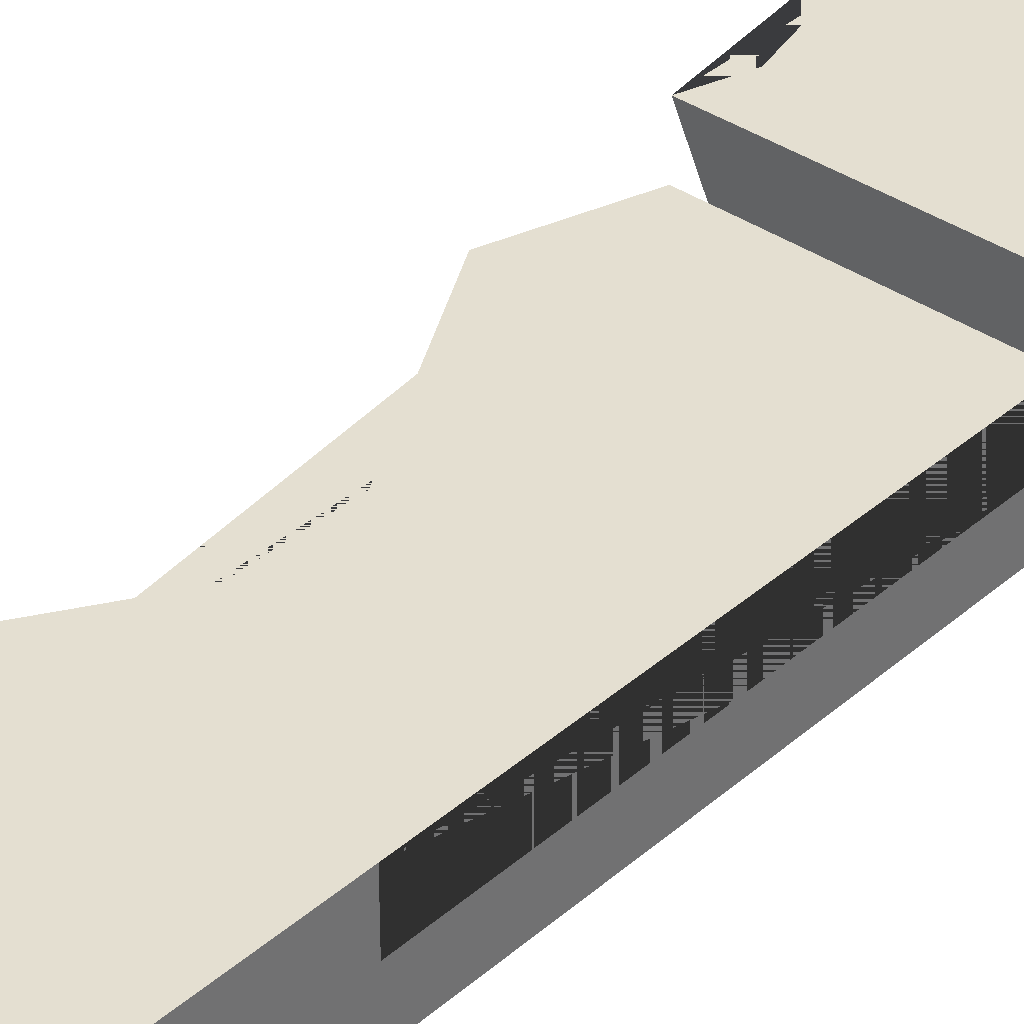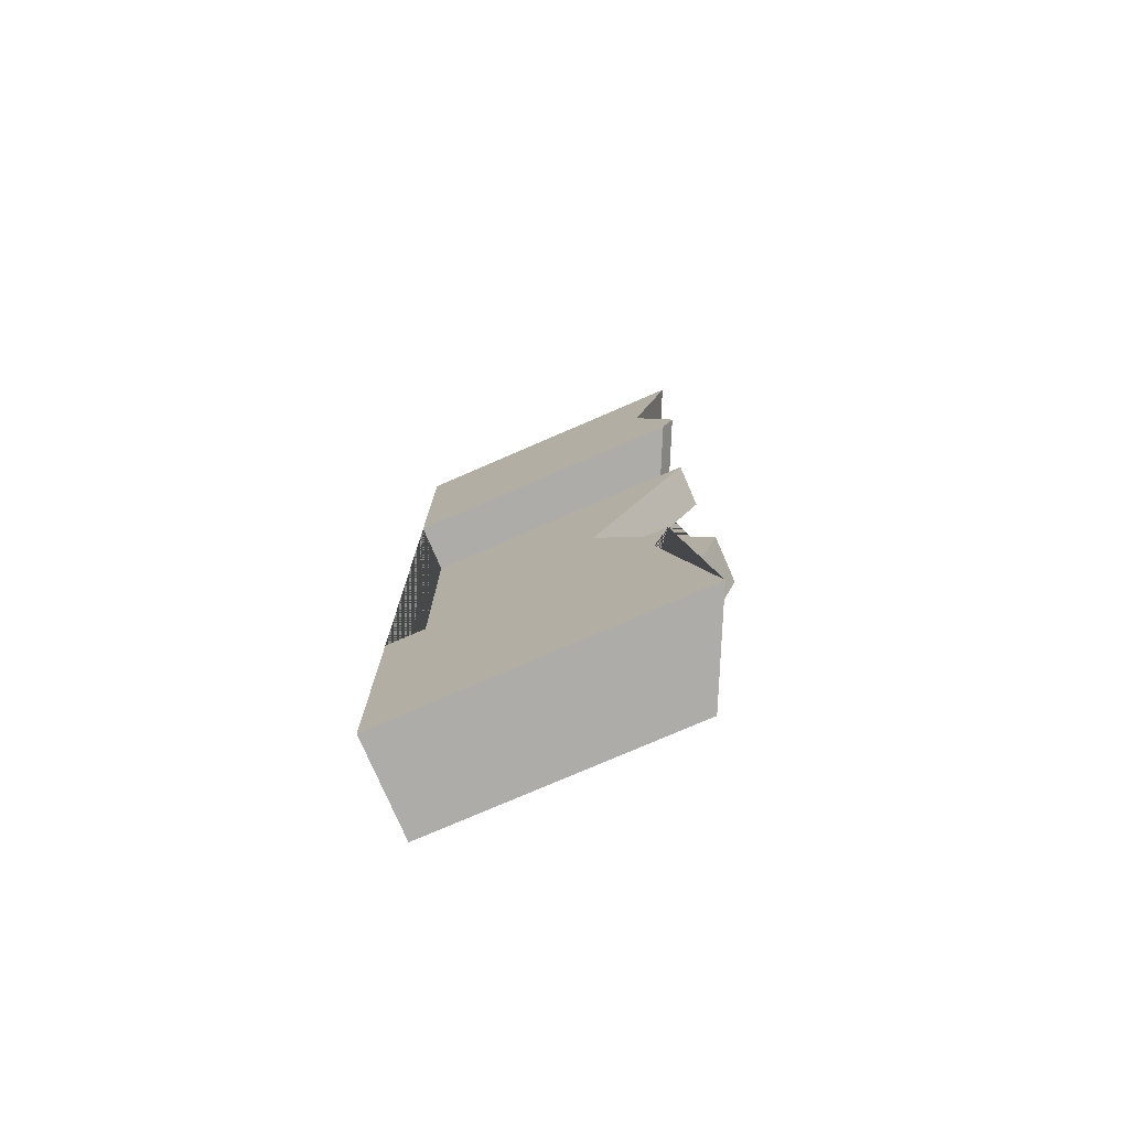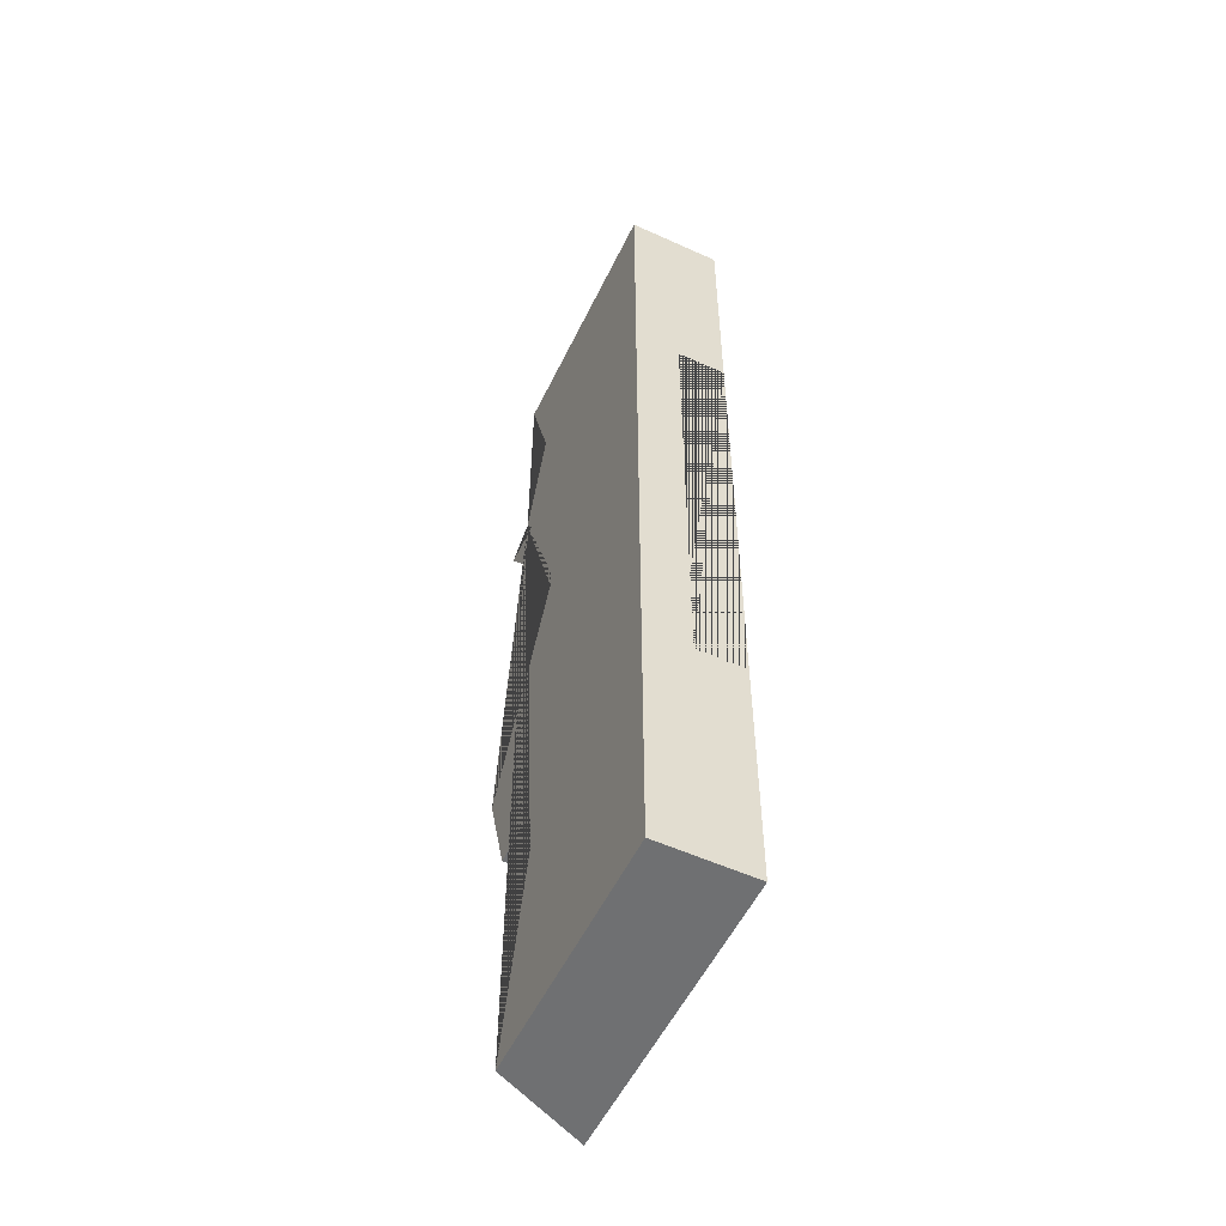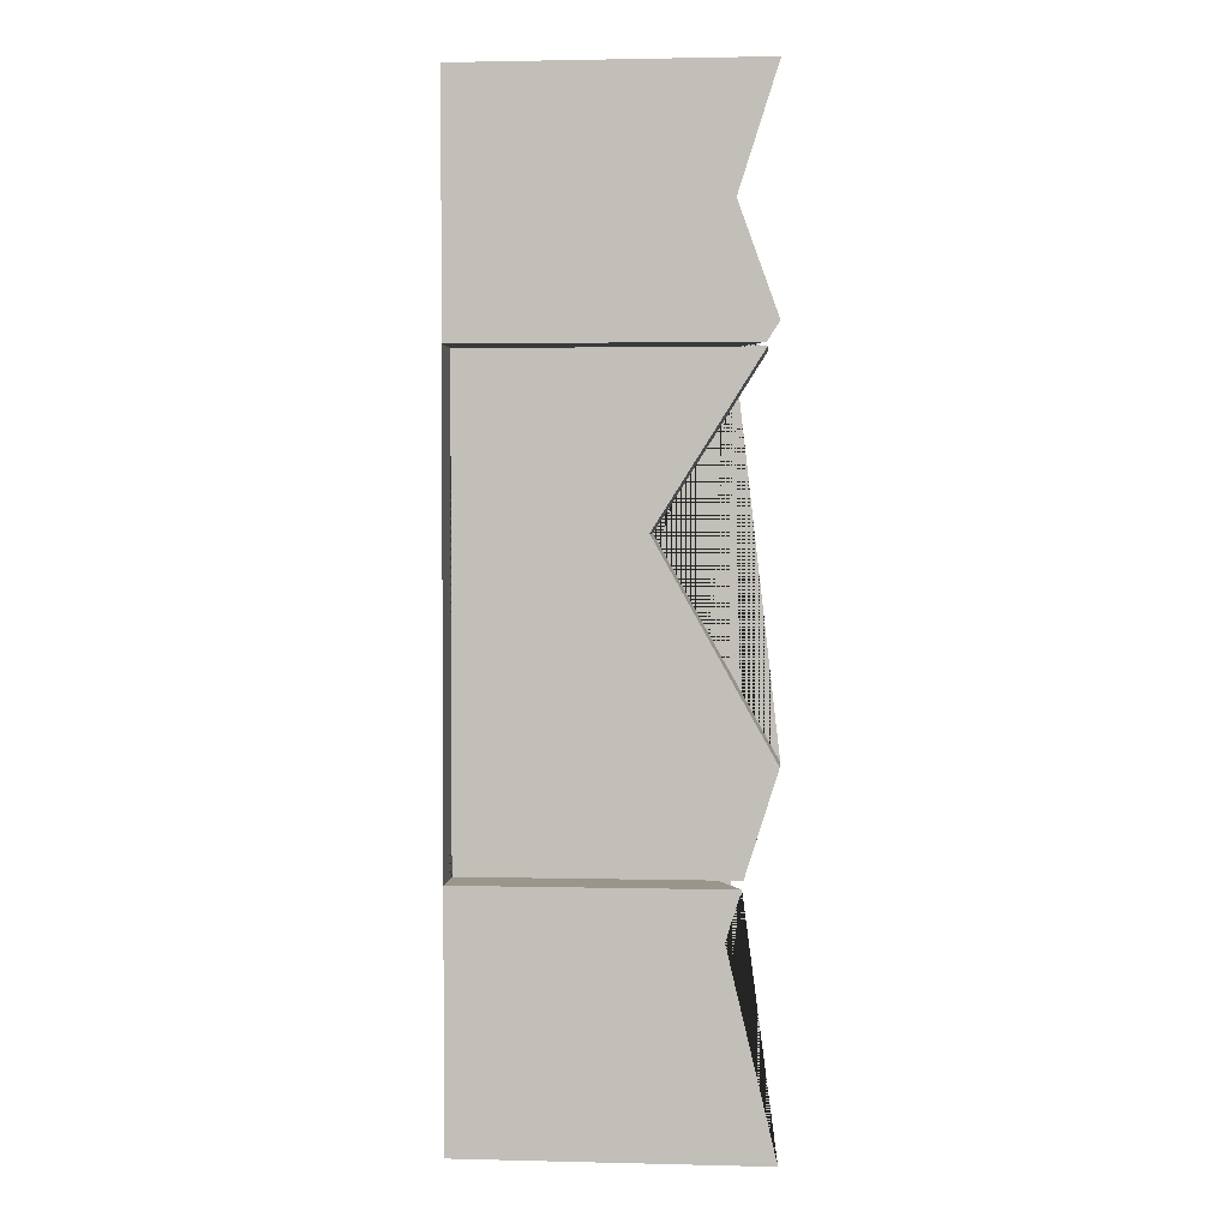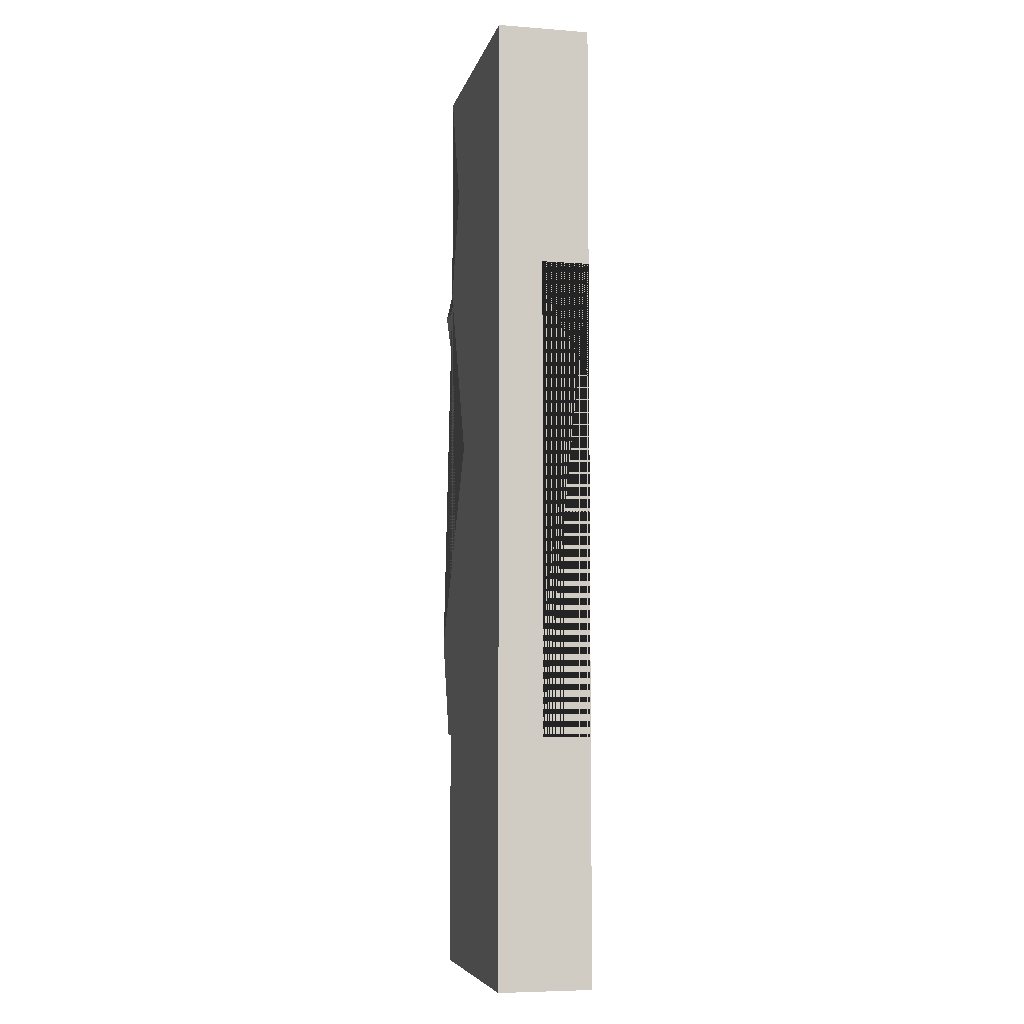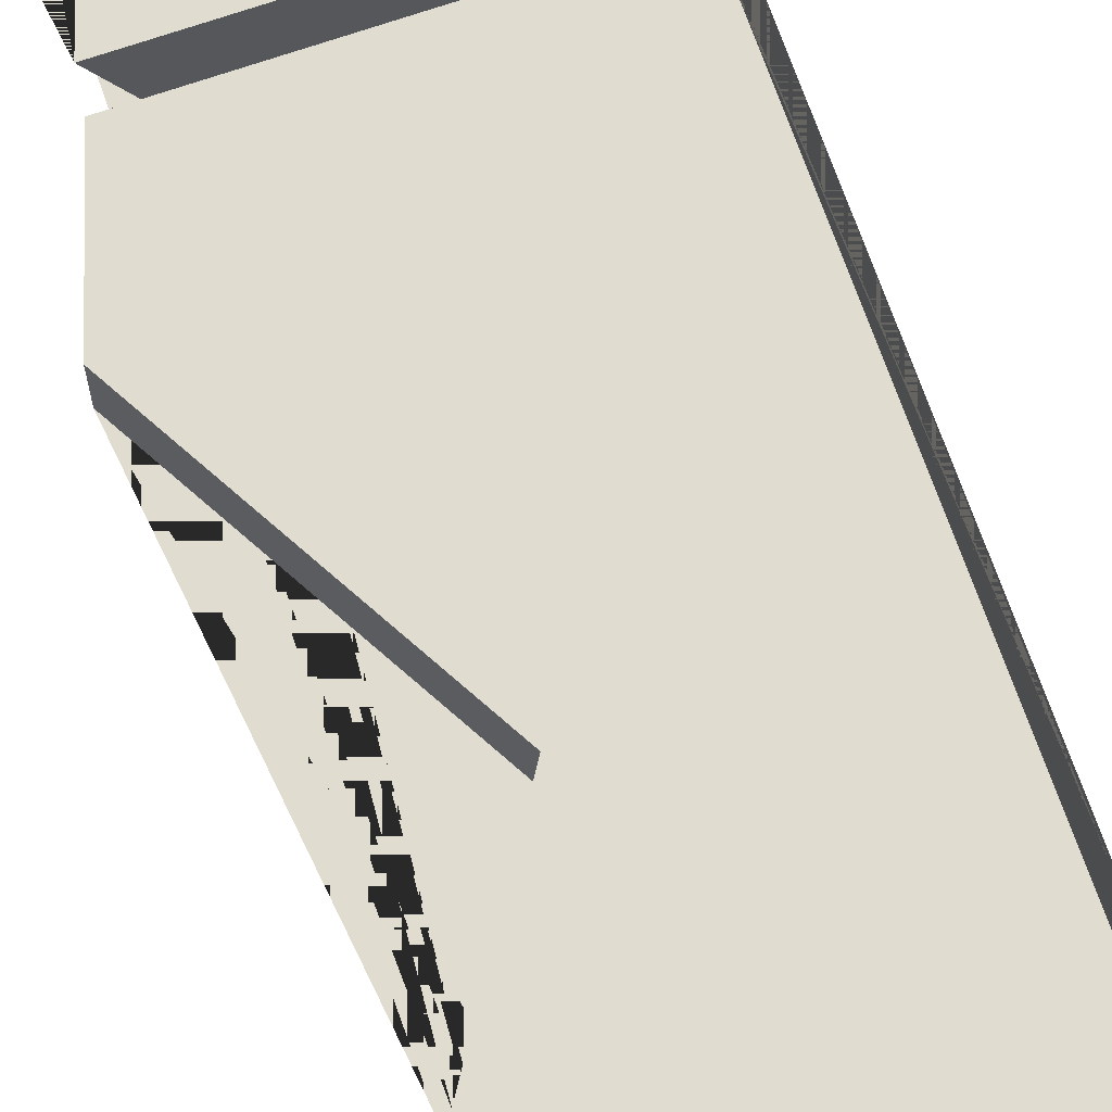
<metadata>
{"format":"obj","ext":"obj","renderer":"f3d","projection":"perspective","resolution":1024,"background":"white","views":[{"elev":36.7,"azim":41.8,"up":"+Y"},{"elev":-76.8,"azim":-156.6,"up":"+Z"},{"elev":-54.9,"azim":64.4,"up":"+Z"},{"elev":2.3,"azim":-175.1,"up":"+Z"},{"elev":-6.5,"azim":77.4,"up":"+Z"},{"elev":69.4,"azim":-19.1,"up":"+Y"}]}
</metadata>
<code>
g Mesh1 Grey_Waterfall_Top Model
v 0.5 0 -3
v -0.28 0 -3
v -0.42 0.29 -3
v -0.2153 0.29 -3
v 0.5 0.29 -3
f 1 2 3 4 5
v -0.28 0 -0.701
v -0.2436 0 -0.7587
v -0.3836 0 -0.7587
v -0.05734 0 -1.275
v -0.42 0 -1.924
v -0.3199 0 -2.241
v -0.1799 0 -2.241
v -0.1338 0 -2.387
v 0.5 0 -0
v -0.28 0 -0
v -0.161 -7.219e-16 -0.3719
f 6 7 8 9 10 11 12 13 2 1 14 15 16
v -0.3111 0.14 -0.7587
v -0.42 0.29 -0.701
v -0.3836 0.29 -0.7587
f 17 7 6 18 19
v -0.3836 0.14 -0.7587
f 8 7 17 20
v -0.2436 0.14 -0.7587
f 21 17 7
v -0.148 0.29 -0.7587
v 0.5 0.29 -0.7587
v 0.5 0.14 -0.7587
f 19 22 23 24 21 17
v -0.1996 0.29 -0.677
v -0.301 0.29 -0.3719
v -0.42 0.29 5.775e-15
v -0.2109 0.29 -0
v -0.09074 0.29 -0.3758
f 25 22 19 18 26 27 28 29
v 0.5 0.29 -0
f 30 23 22 25 29 28
v 0.5 0.29 -2.241
v 0.5 0.14 -2.241
f 23 30 14 1 5 31 32 24
f 15 14 30 28 27
f 27 26 16 15
f 26 18 6 16
v -0.06735 0.29 -2.38
v -0.1111 0.29 -2.241
f 33 34 31 5 4
v -0.3199 0.29 -2.241
v -0.2738 0.29 -2.387
f 35 34 33 4 3 36
v -0.2475 0.14 -2.241
f 34 35 37 32 31
f 37 35 36 13 12
f 36 3 2 13
v -0.3199 0.14 -2.241
f 37 12 11 38
v -0.42 0.14 -1.924
f 11 10 39 38
v -0.05734 0.14 -1.275
f 10 9 40 39
f 9 8 20 40
f 24 32 37 38 39 40 20 17 21

</code>
